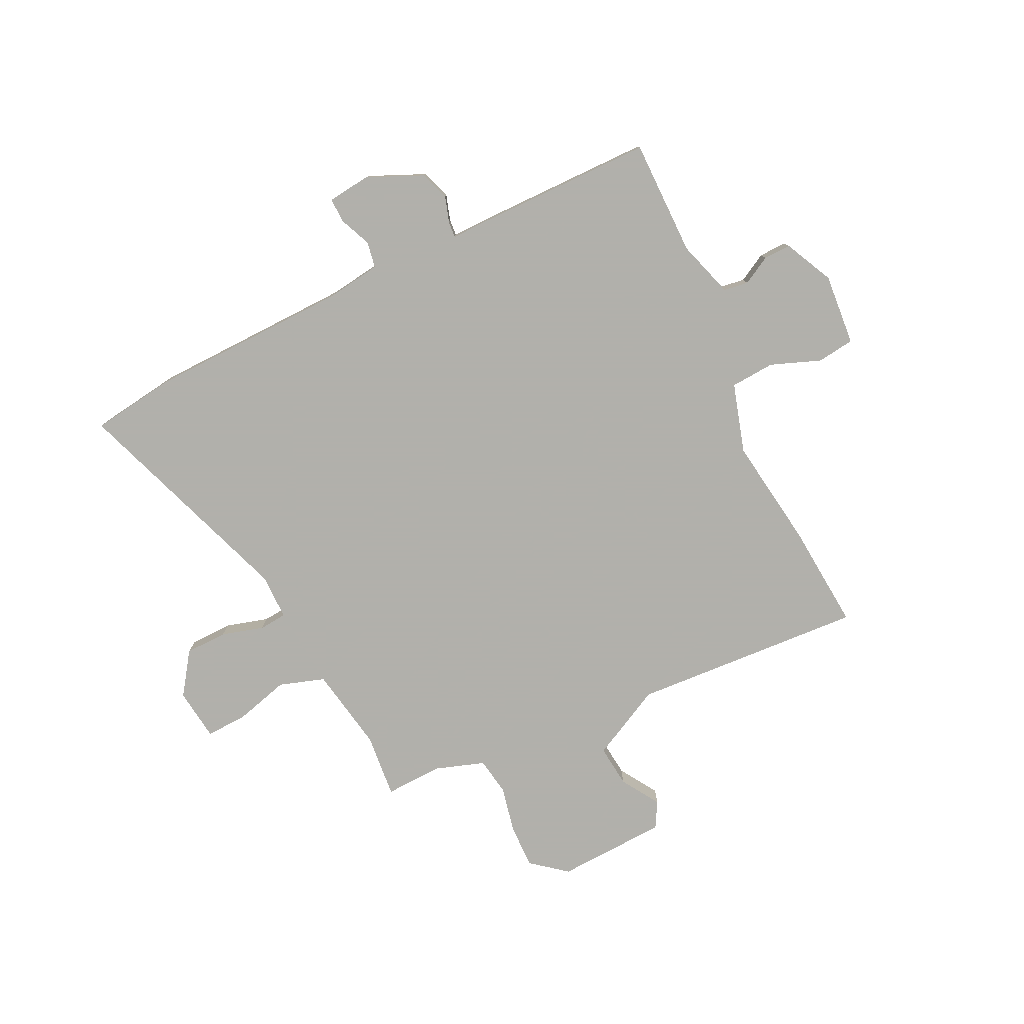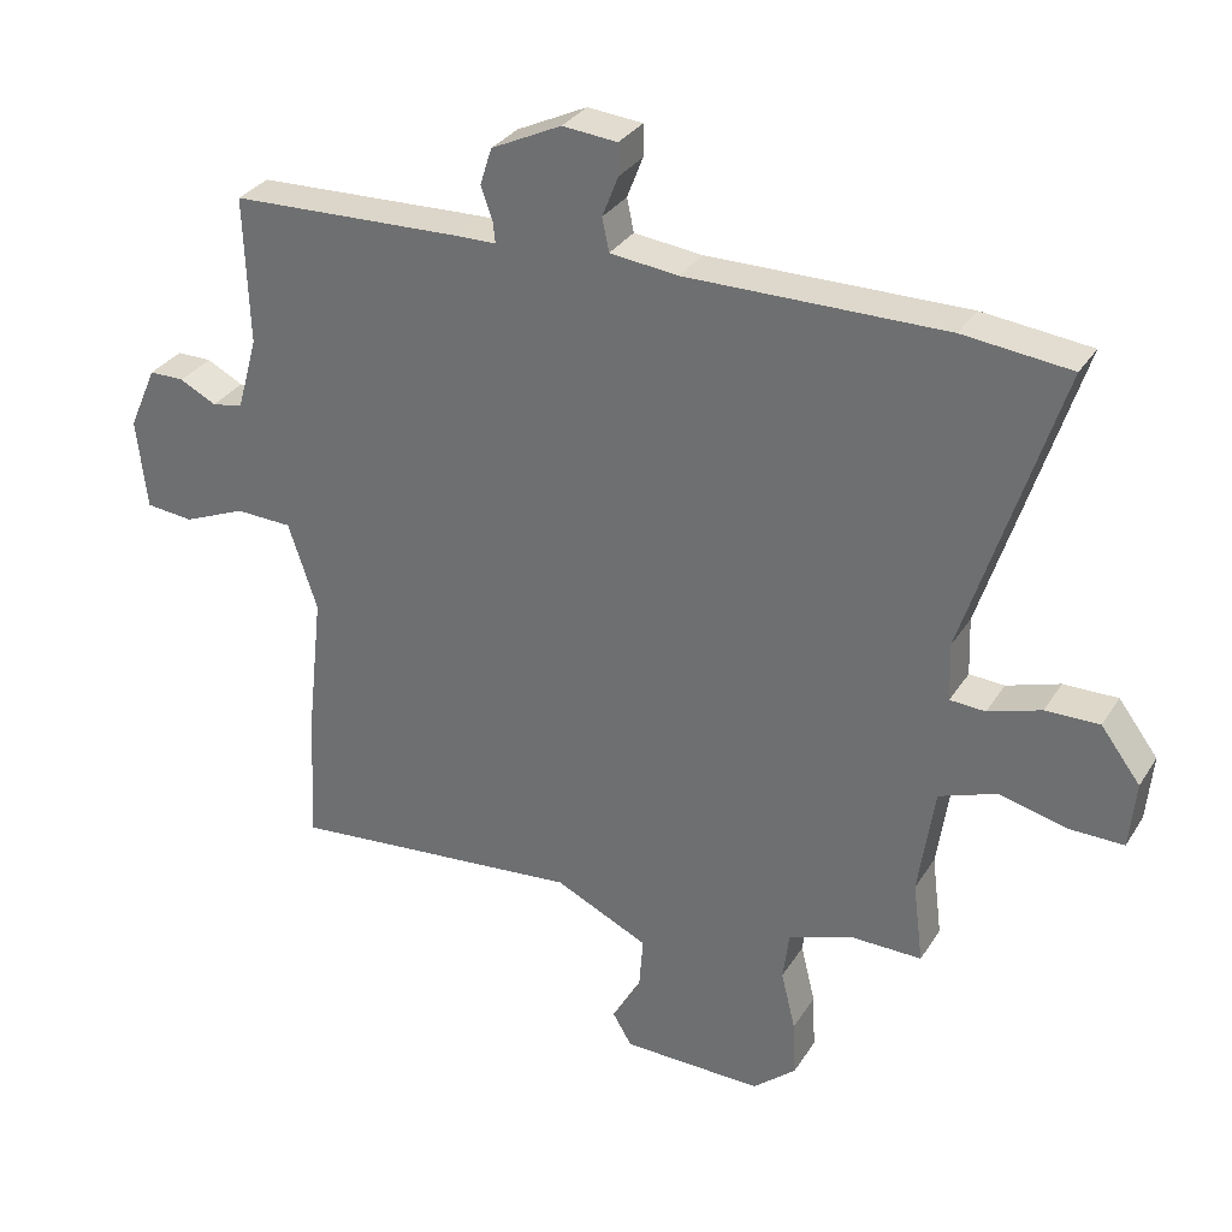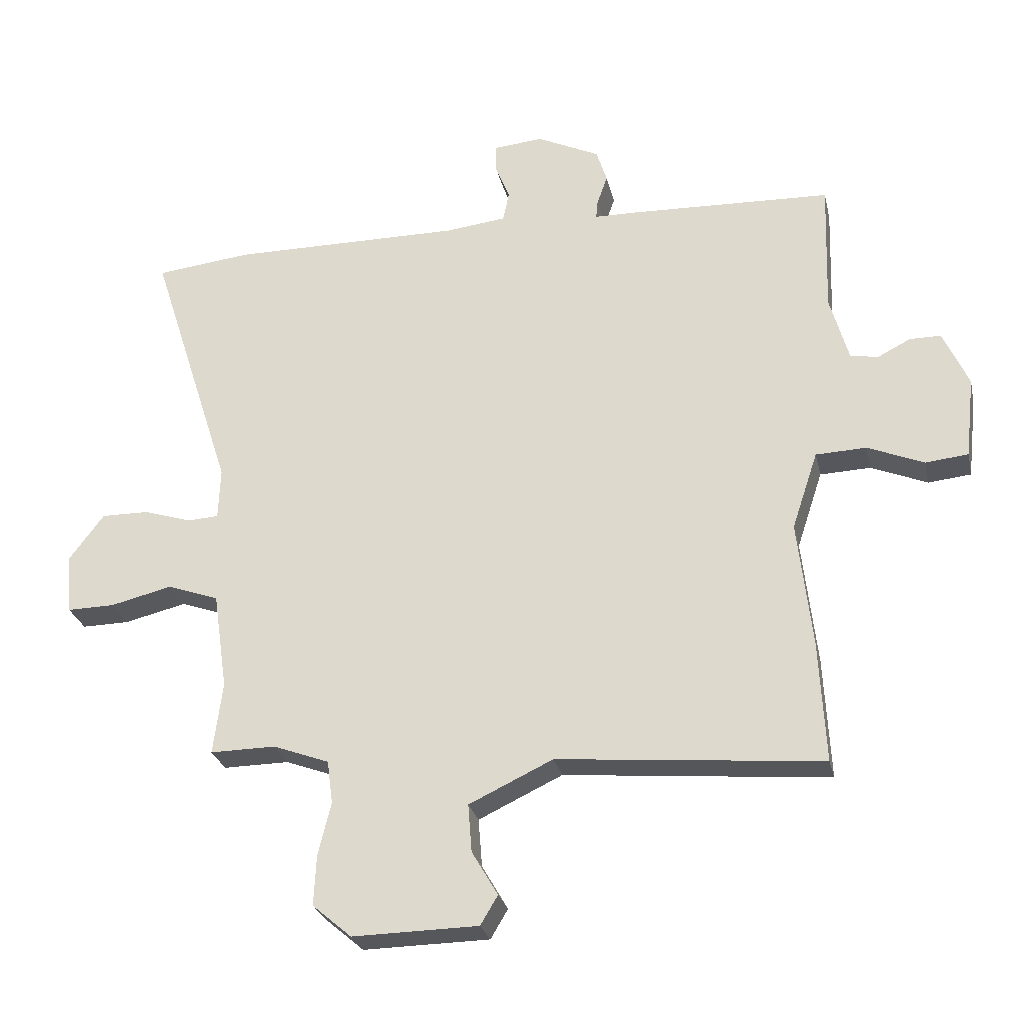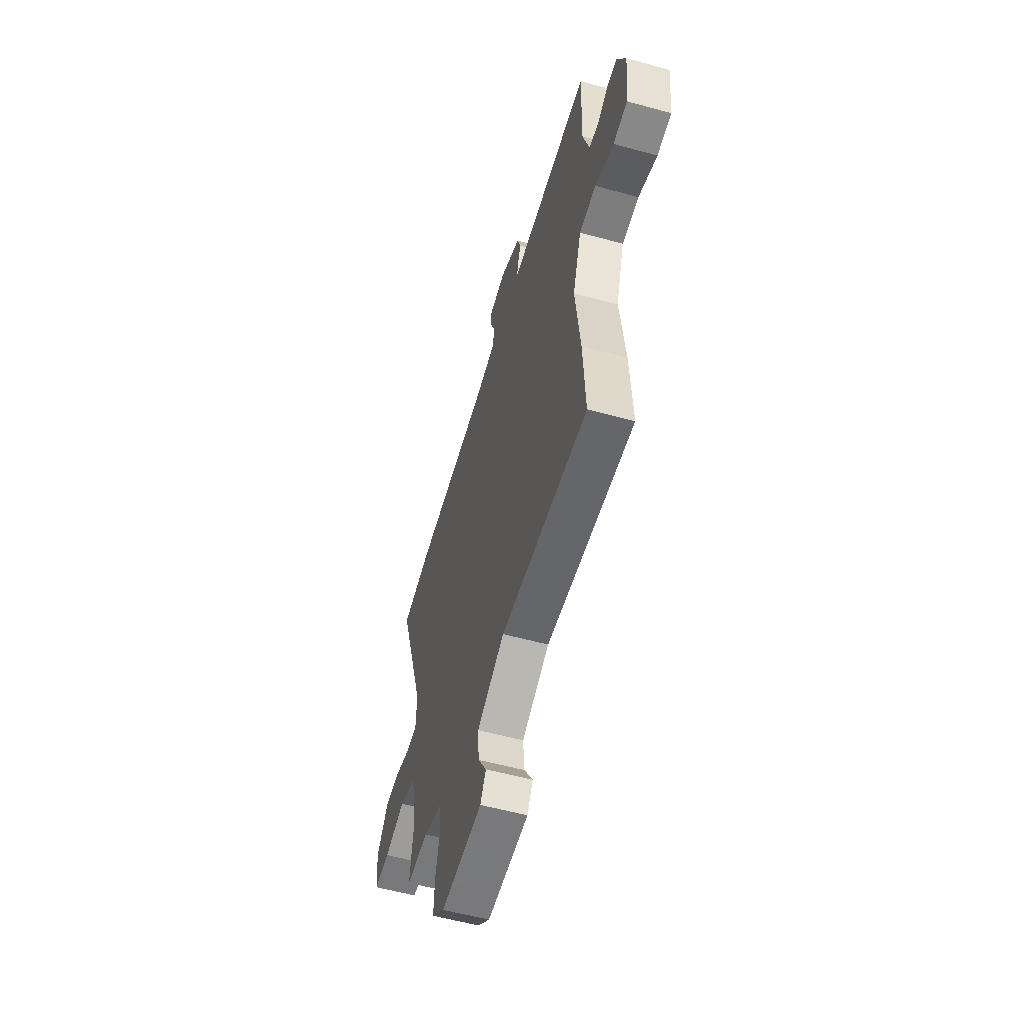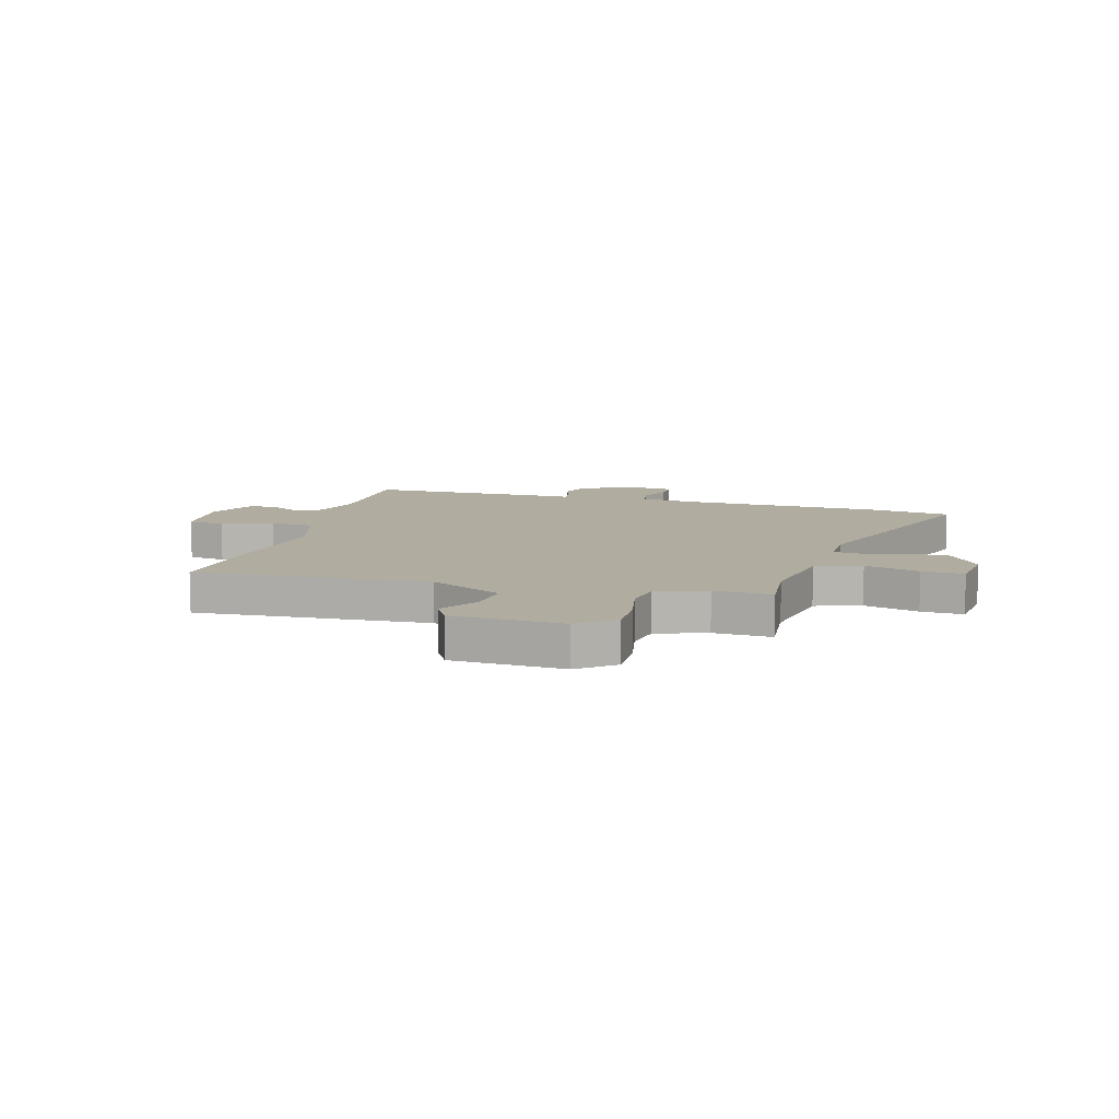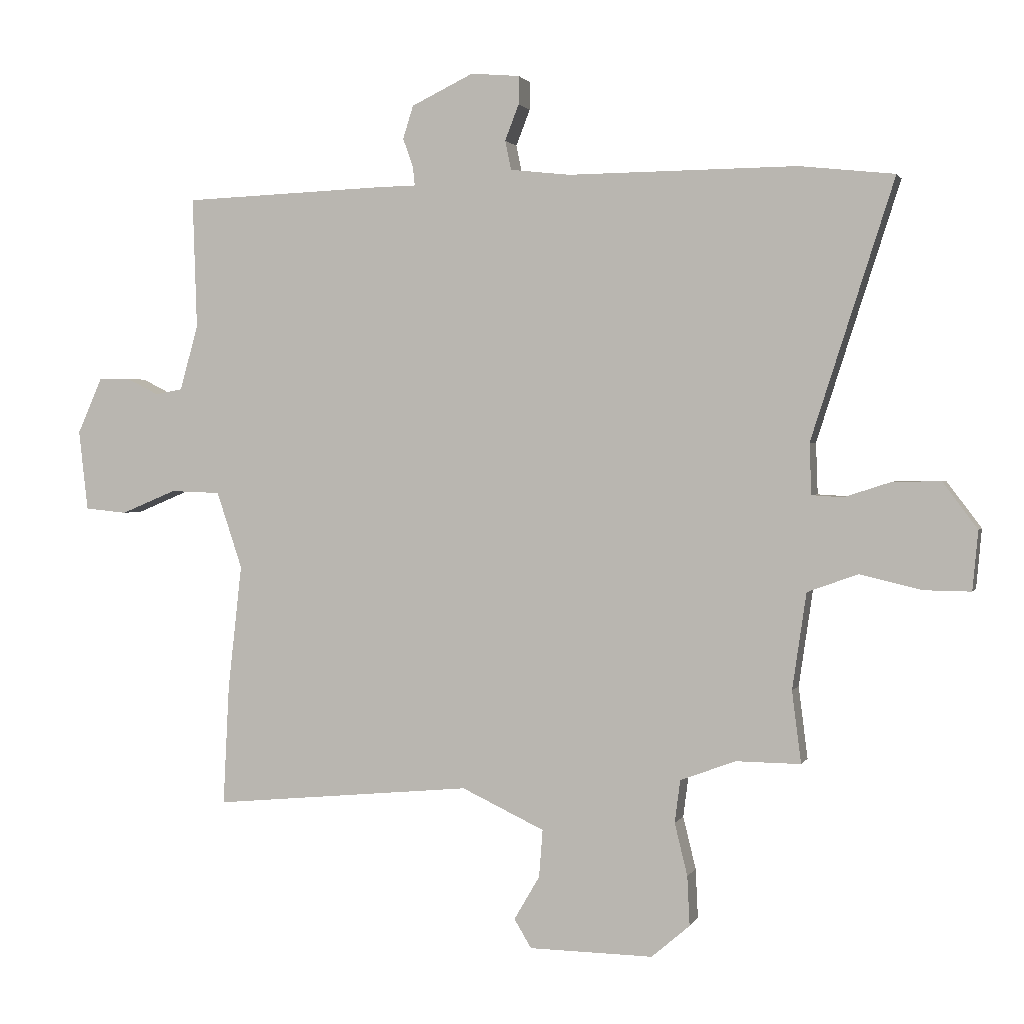
<metadata>
{"format":"obj","ext":"obj","renderer":"f3d","projection":"perspective","resolution":1024,"background":"white","views":[{"elev":-78.5,"azim":27.6,"up":"+Y"},{"elev":31.5,"azim":-153.0,"up":"+Z"},{"elev":-27.2,"azim":12.6,"up":"+Z"},{"elev":-57.1,"azim":74.1,"up":"+Z"},{"elev":9.9,"azim":-162.5,"up":"+Y"},{"elev":1.6,"azim":-164.6,"up":"+Z"}]}
</metadata>
<code>
v 0.556 0.07 0.475
v 0.549 0.07 0.26
v 0.579 0.07 0.153
v 0.624 0.07 0.145
v 0.677 0.07 0.172
v 0.728 0.07 0.172
v 0.769 0.07 0.08
v 0.754 0.07 -0.052
v 0.685 0.07 -0.059
v 0.594 0.07 -0.021
v 0.512 0.07 -0.024
v 0.47 0.07 -0.15
v 0.493 0.07 -0.356
v 0.503 0.07 -0.553
v 0.075 0.07 -0.513
v -0.061 0.07 -0.577
v -0.055 0.07 -0.655
v -0.013 0.07 -0.727
v -0.041 0.07 -0.774
v -0.245 0.07 -0.777
v -0.308 0.07 -0.723
v -0.304 0.07 -0.642
v -0.283 0.07 -0.556
v -0.292 0.07 -0.486
v -0.383 0.07 -0.452
v -0.489 0.07 -0.453
v -0.474 0.07 -0.335
v -0.497 0.07 -0.177
v -0.58 0.07 -0.147
v -0.681 0.07 -0.171
v -0.758 0.07 -0.172
v -0.767 0.07 -0.075
v -0.71 0.07 0.001
v -0.632 0.07 0
v -0.555 0.07 -0.025
v -0.504 0.07 -0.022
v -0.501 0.07 0.062
v -0.637 0.07 0.485
v -0.481 0.07 0.502
v -0.106 0.07 0.499
v -0.007 0.07 0.51
v 0.003 0.07 0.558
v -0.02 0.07 0.617
v -0.02 0.07 0.663
v 0.06 0.07 0.67
v 0.162 0.07 0.621
v 0.179 0.07 0.567
v 0.162 0.07 0.519
v 0.159 0.07 0.489
v 0.221 0.07 0.488
v 0.556 0 0.475
v 0.549 0 0.26
v 0.579 0 0.153
v 0.624 0 0.145
v 0.677 0 0.172
v 0.728 0 0.172
v 0.769 0 0.08
v 0.754 0 -0.052
v 0.685 0 -0.059
v 0.594 0 -0.021
v 0.512 0 -0.024
v 0.47 0 -0.15
v 0.493 0 -0.356
v 0.503 0 -0.553
v 0.075 0 -0.513
v -0.061 0 -0.577
v -0.055 0 -0.655
v -0.013 0 -0.727
v -0.041 0 -0.774
v -0.245 0 -0.777
v -0.308 0 -0.723
v -0.304 0 -0.642
v -0.283 0 -0.556
v -0.292 0 -0.486
v -0.383 0 -0.452
v -0.489 0 -0.453
v -0.474 0 -0.335
v -0.497 0 -0.177
v -0.58 0 -0.147
v -0.681 0 -0.171
v -0.758 0 -0.172
v -0.767 0 -0.075
v -0.71 0 0.001
v -0.632 0 0
v -0.555 0 -0.025
v -0.504 0 -0.022
v -0.501 0 0.062
v -0.637 0 0.485
v -0.481 0 0.502
v -0.106 0 0.499
v -0.007 0 0.51
v 0.003 0 0.558
v -0.02 0 0.617
v -0.02 0 0.663
v 0.06 0 0.67
v 0.162 0 0.621
v 0.179 0 0.567
v 0.162 0 0.519
v 0.159 0 0.489
v 0.221 0 0.488
f 49 50 1 2
f 45 46 47 48
f 45 48 49
f 42 43 44 45
f 41 42 45 49
f 40 41 49 2
f 37 38 39 40
f 36 37 40 2
f 32 33 34 35
f 32 35 36
f 29 30 31 32
f 28 29 32 36
f 27 28 36 2
f 25 26 27 2
f 20 21 22 23
f 20 23 24
f 17 18 19 20
f 16 17 20 24
f 15 16 24
f 12 13 14 15
f 11 12 15 24
f 7 8 9 10
f 7 10 11
f 4 5 6 7
f 3 4 7 11
f 11 24 25
f 2 3 11 25
f 52 51 100 99
f 98 97 96 95
f 99 98 95
f 95 94 93 92
f 99 95 92 91
f 52 99 91 90
f 90 89 88 87
f 52 90 87 86
f 85 84 83 82
f 86 85 82
f 82 81 80 79
f 86 82 79 78
f 52 86 78 77
f 52 77 76 75
f 73 72 71 70
f 74 73 70
f 70 69 68 67
f 74 70 67 66
f 74 66 65
f 65 64 63 62
f 74 65 62 61
f 60 59 58 57
f 61 60 57
f 57 56 55 54
f 61 57 54 53
f 75 74 61
f 75 61 53 52
f 1 51 52 2
f 2 52 53 3
f 3 53 54 4
f 4 54 55 5
f 5 55 56 6
f 6 56 57 7
f 7 57 58 8
f 8 58 59 9
f 9 59 60 10
f 10 60 61 11
f 11 61 62 12
f 12 62 63 13
f 13 63 64 14
f 14 64 65 15
f 15 65 66 16
f 16 66 67 17
f 17 67 68 18
f 18 68 69 19
f 19 69 70 20
f 20 70 71 21
f 21 71 72 22
f 22 72 73 23
f 23 73 74 24
f 24 74 75 25
f 25 75 76 26
f 26 76 77 27
f 27 77 78 28
f 28 78 79 29
f 29 79 80 30
f 30 80 81 31
f 31 81 82 32
f 32 82 83 33
f 33 83 84 34
f 34 84 85 35
f 35 85 86 36
f 36 86 87 37
f 37 87 88 38
f 38 88 89 39
f 39 89 90 40
f 40 90 91 41
f 41 91 92 42
f 42 92 93 43
f 43 93 94 44
f 44 94 95 45
f 45 95 96 46
f 46 96 97 47
f 47 97 98 48
f 48 98 99 49
f 49 99 100 50
f 50 100 51 1

</code>
